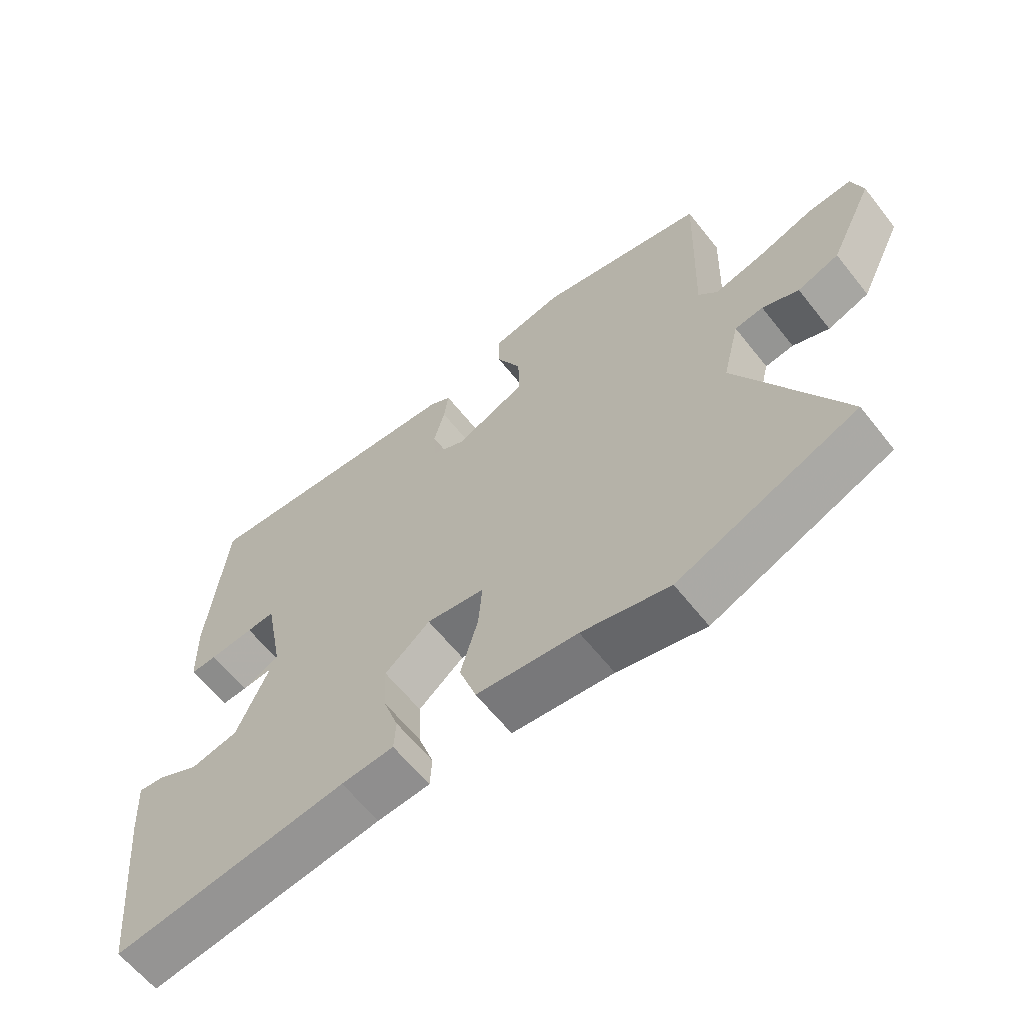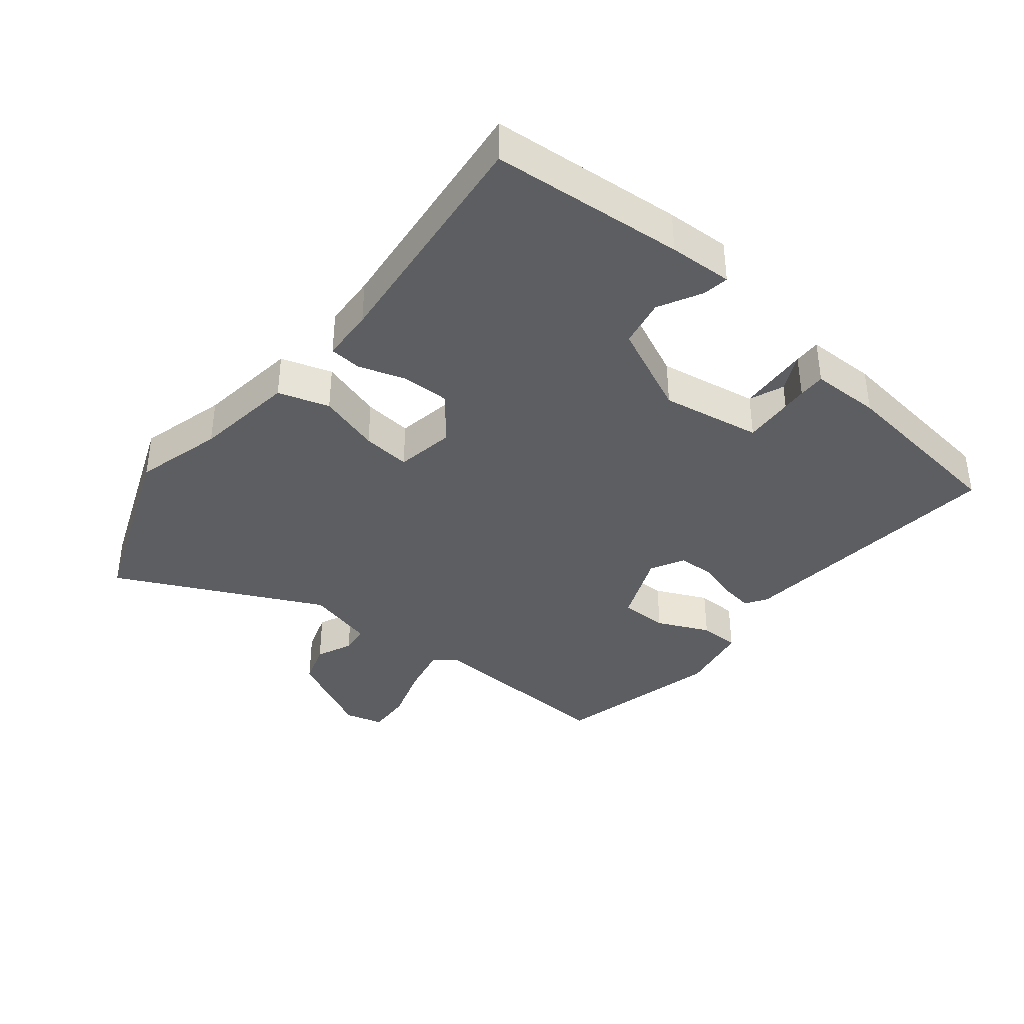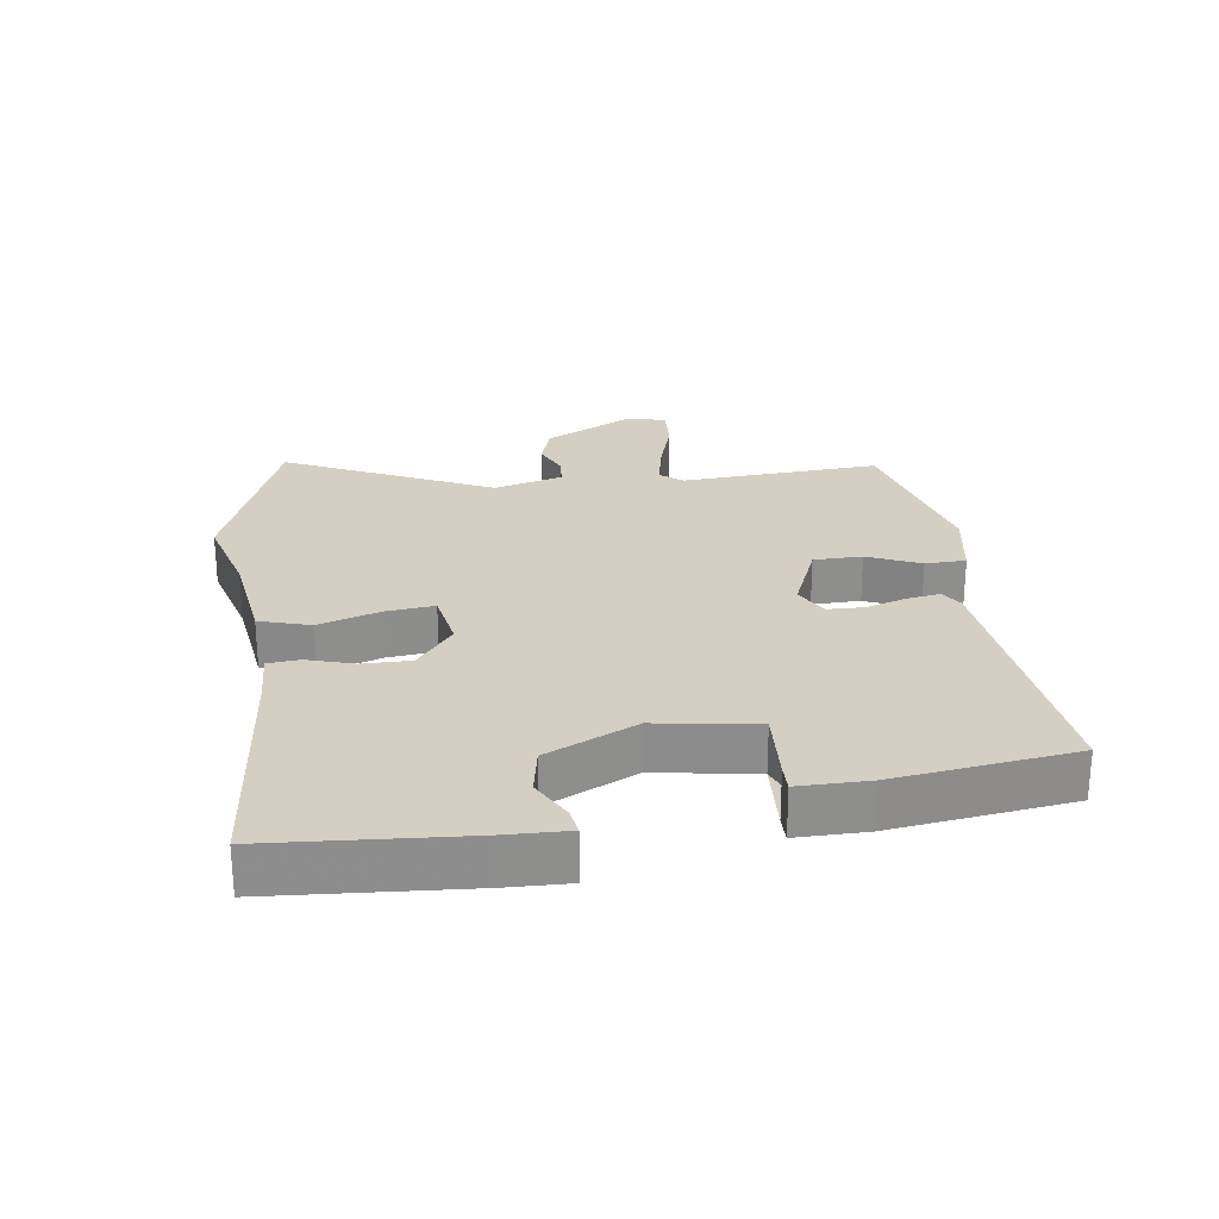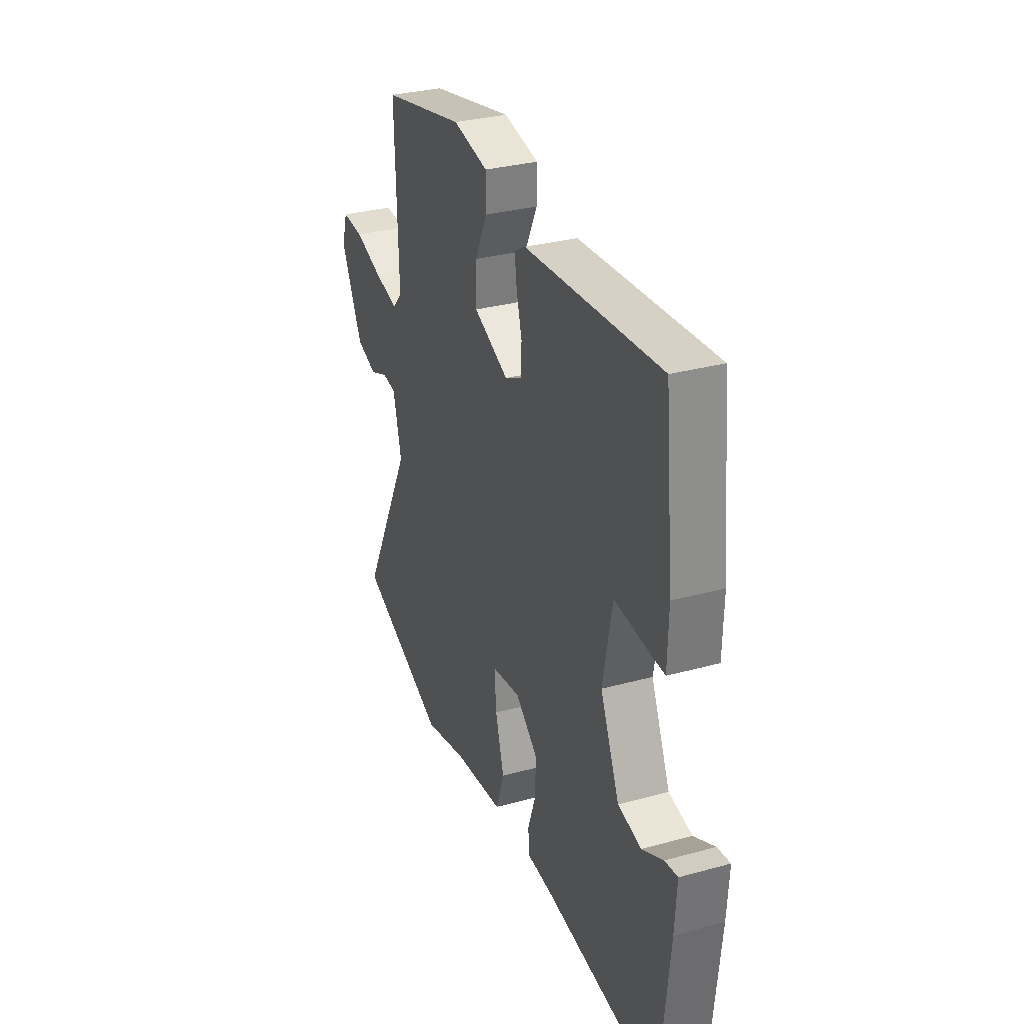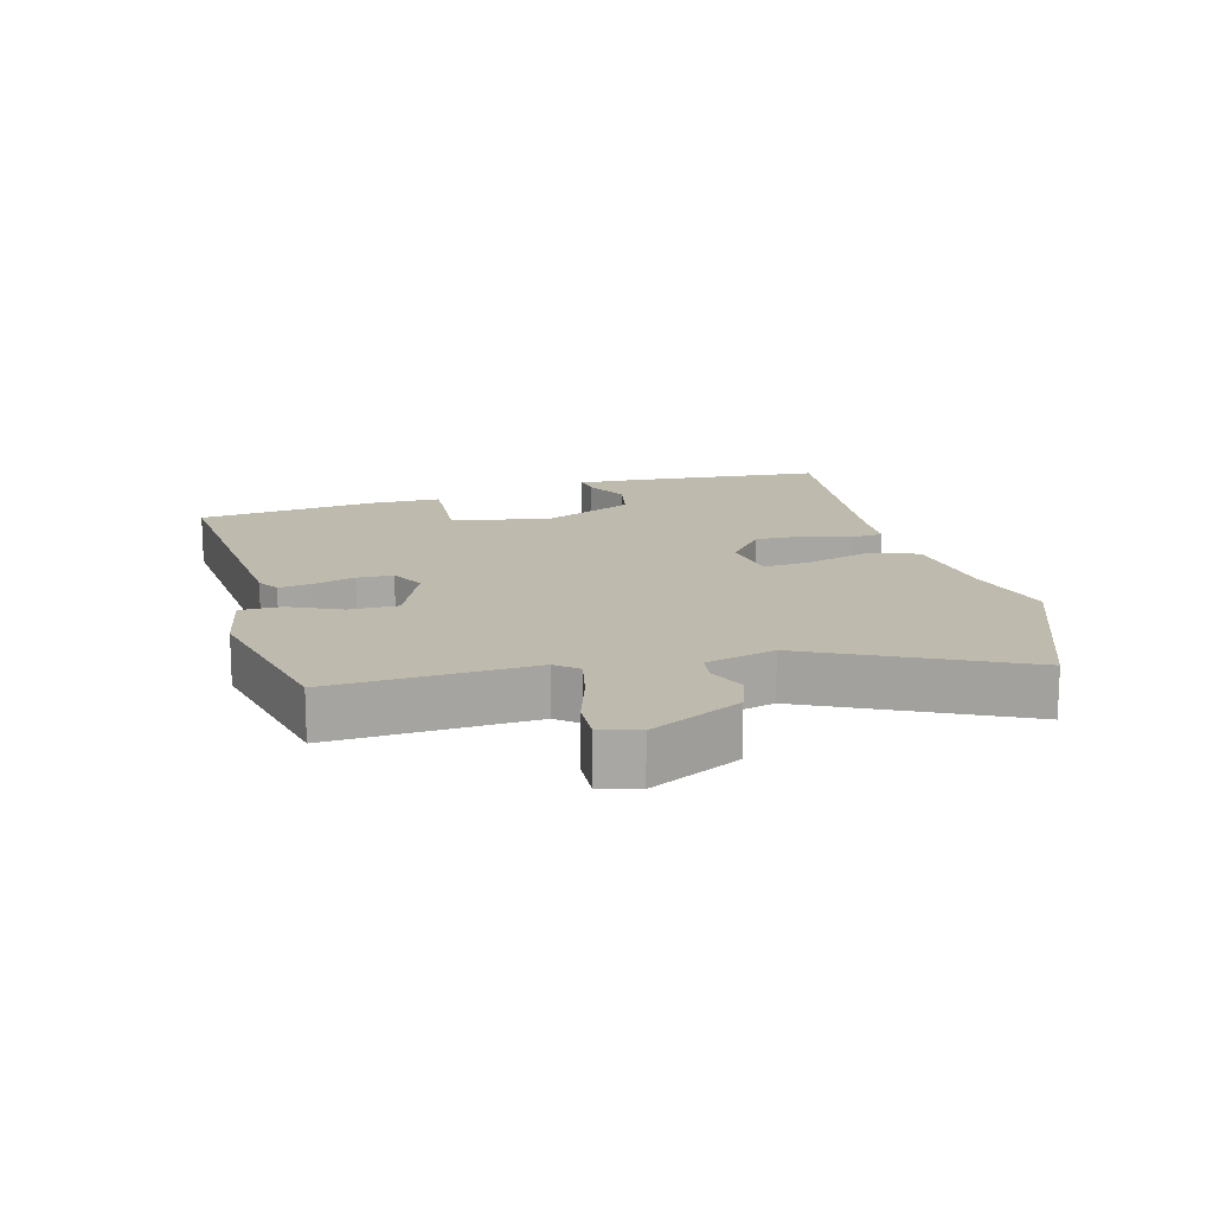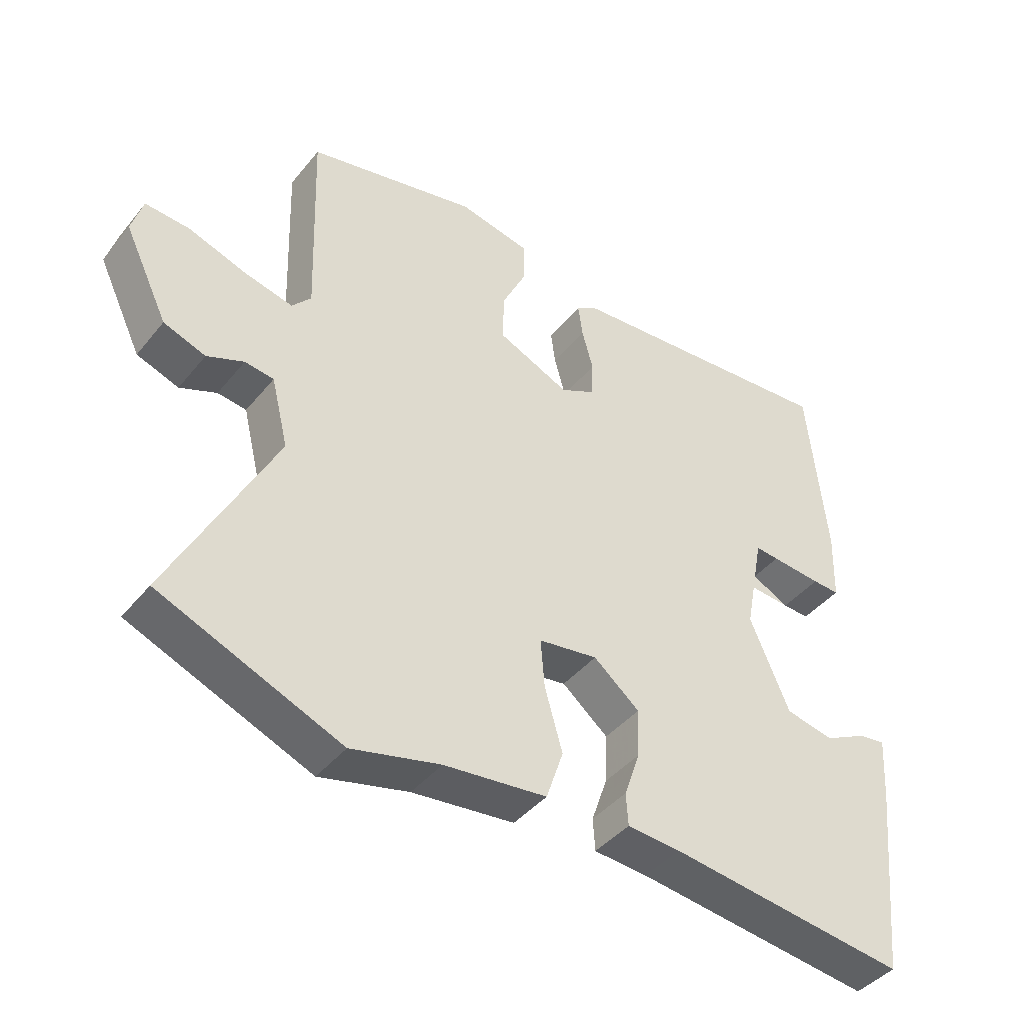
<metadata>
{"format":"obj","ext":"obj","renderer":"f3d","projection":"perspective","resolution":1024,"background":"white","views":[{"elev":-62.1,"azim":38.3,"up":"+Z"},{"elev":-38.0,"azim":-130.3,"up":"+Y"},{"elev":25.6,"azim":-99.6,"up":"+Y"},{"elev":31.3,"azim":-111.3,"up":"+Z"},{"elev":15.4,"azim":73.8,"up":"+Y"},{"elev":-42.1,"azim":144.4,"up":"+Z"}]}
</metadata>
<code>
v 0.502 0.07 0.475
v 0.492 0.07 0.17
v 0.521 0.07 0.137
v 0.596 0.07 0.155
v 0.683 0.07 0.185
v 0.751 0.07 0.19
v 0.768 0.07 0.132
v 0.701 0.07 -0.007
v 0.637 0.07 -0.03
v 0.581 0.07 -0.007
v 0.537 0.07 -0.013
v 0.511 0.07 -0.119
v 0.67 0.07 -0.43
v 0.394 0.07 -0.544
v 0.259 0.07 -0.511
v 0.103 0.07 -0.494
v 0.077 0.07 -0.417
v 0.104 0.07 -0.322
v 0.11 0.07 -0.248
v 0.02 0.07 -0.235
v -0.05 0.07 -0.293
v -0.047 0.07 -0.367
v -0.023 0.07 -0.437
v -0.026 0.07 -0.486
v -0.107 0.07 -0.492
v -0.47 0.07 -0.539
v -0.5 0.07 -0.246
v -0.506 0.07 -0.149
v -0.466 0.07 -0.154
v -0.4 0.07 -0.187
v -0.327 0.07 -0.171
v -0.267 0.07 -0.032
v -0.296 0.07 0.12
v -0.35 0.07 0.14
v -0.408 0.07 0.11
v -0.449 0.07 0.108
v -0.452 0.07 0.214
v -0.424 0.07 0.49
v -0.002 0.07 0.459
v 0.032 0.07 0.439
v 0.025 0.07 0.388
v 0.008 0.07 0.325
v 0.011 0.07 0.27
v 0.063 0.07 0.244
v 0.172 0.07 0.293
v 0.171 0.07 0.367
v 0.133 0.07 0.446
v 0.133 0.07 0.508
v 0.243 0.07 0.531
v 0.502 0 0.475
v 0.492 0 0.17
v 0.521 0 0.137
v 0.596 0 0.155
v 0.683 0 0.185
v 0.751 0 0.19
v 0.768 0 0.132
v 0.701 0 -0.007
v 0.637 0 -0.03
v 0.581 0 -0.007
v 0.537 0 -0.013
v 0.511 0 -0.119
v 0.67 0 -0.43
v 0.394 0 -0.544
v 0.259 0 -0.511
v 0.103 0 -0.494
v 0.077 0 -0.417
v 0.104 0 -0.322
v 0.11 0 -0.248
v 0.02 0 -0.235
v -0.05 0 -0.293
v -0.047 0 -0.367
v -0.023 0 -0.437
v -0.026 0 -0.486
v -0.107 0 -0.492
v -0.47 0 -0.539
v -0.5 0 -0.246
v -0.506 0 -0.149
v -0.466 0 -0.154
v -0.4 0 -0.187
v -0.327 0 -0.171
v -0.267 0 -0.032
v -0.296 0 0.12
v -0.35 0 0.14
v -0.408 0 0.11
v -0.449 0 0.108
v -0.452 0 0.214
v -0.424 0 0.49
v -0.002 0 0.459
v 0.032 0 0.439
v 0.025 0 0.388
v 0.008 0 0.325
v 0.011 0 0.27
v 0.063 0 0.244
v 0.172 0 0.293
v 0.171 0 0.367
v 0.133 0 0.446
v 0.133 0 0.508
v 0.243 0 0.531
f 49 1 2
f 48 49 2
f 47 48 2
f 46 47 2
f 45 46 2 3
f 44 45 3
f 40 41 42
f 39 40 42
f 38 39 42
f 37 38 42
f 36 37 42
f 35 36 42
f 35 42 43
f 28 29 30
f 27 28 30
f 26 27 30
f 25 26 30
f 25 30 31
f 24 25 31
f 23 24 31
f 22 23 31
f 21 22 31 32
f 15 16 17 18
f 15 18 19
f 14 15 19
f 13 14 19
f 12 13 19
f 11 12 19 20
f 8 9 10
f 7 8 10
f 6 7 10
f 5 6 10
f 4 5 10
f 3 4 10 11
f 44 3 11 20
f 35 43 44
f 21 32 33
f 20 21 33
f 44 20 33
f 35 44 33
f 35 34 33
f 51 50 98
f 51 98 97
f 51 97 96
f 51 96 95
f 52 51 95 94
f 52 94 93
f 91 90 89
f 91 89 88
f 91 88 87
f 91 87 86
f 91 86 85
f 91 85 84
f 92 91 84
f 79 78 77
f 79 77 76
f 79 76 75
f 79 75 74
f 80 79 74
f 80 74 73
f 80 73 72
f 80 72 71
f 81 80 71 70
f 67 66 65 64
f 68 67 64
f 68 64 63
f 68 63 62
f 68 62 61
f 69 68 61 60
f 59 58 57
f 59 57 56
f 59 56 55
f 59 55 54
f 59 54 53
f 60 59 53 52
f 69 60 52 93
f 93 92 84
f 82 81 70
f 82 70 69
f 82 69 93
f 82 93 84
f 82 83 84
f 1 50 51 2
f 2 51 52 3
f 3 52 53 4
f 4 53 54 5
f 5 54 55 6
f 6 55 56 7
f 7 56 57 8
f 8 57 58 9
f 9 58 59 10
f 10 59 60 11
f 11 60 61 12
f 12 61 62 13
f 13 62 63 14
f 14 63 64 15
f 15 64 65 16
f 16 65 66 17
f 17 66 67 18
f 18 67 68 19
f 19 68 69 20
f 20 69 70 21
f 21 70 71 22
f 22 71 72 23
f 23 72 73 24
f 24 73 74 25
f 25 74 75 26
f 26 75 76 27
f 27 76 77 28
f 28 77 78 29
f 29 78 79 30
f 30 79 80 31
f 31 80 81 32
f 32 81 82 33
f 33 82 83 34
f 34 83 84 35
f 35 84 85 36
f 36 85 86 37
f 37 86 87 38
f 38 87 88 39
f 39 88 89 40
f 40 89 90 41
f 41 90 91 42
f 42 91 92 43
f 43 92 93 44
f 44 93 94 45
f 45 94 95 46
f 46 95 96 47
f 47 96 97 48
f 48 97 98 49
f 49 98 50 1

</code>
